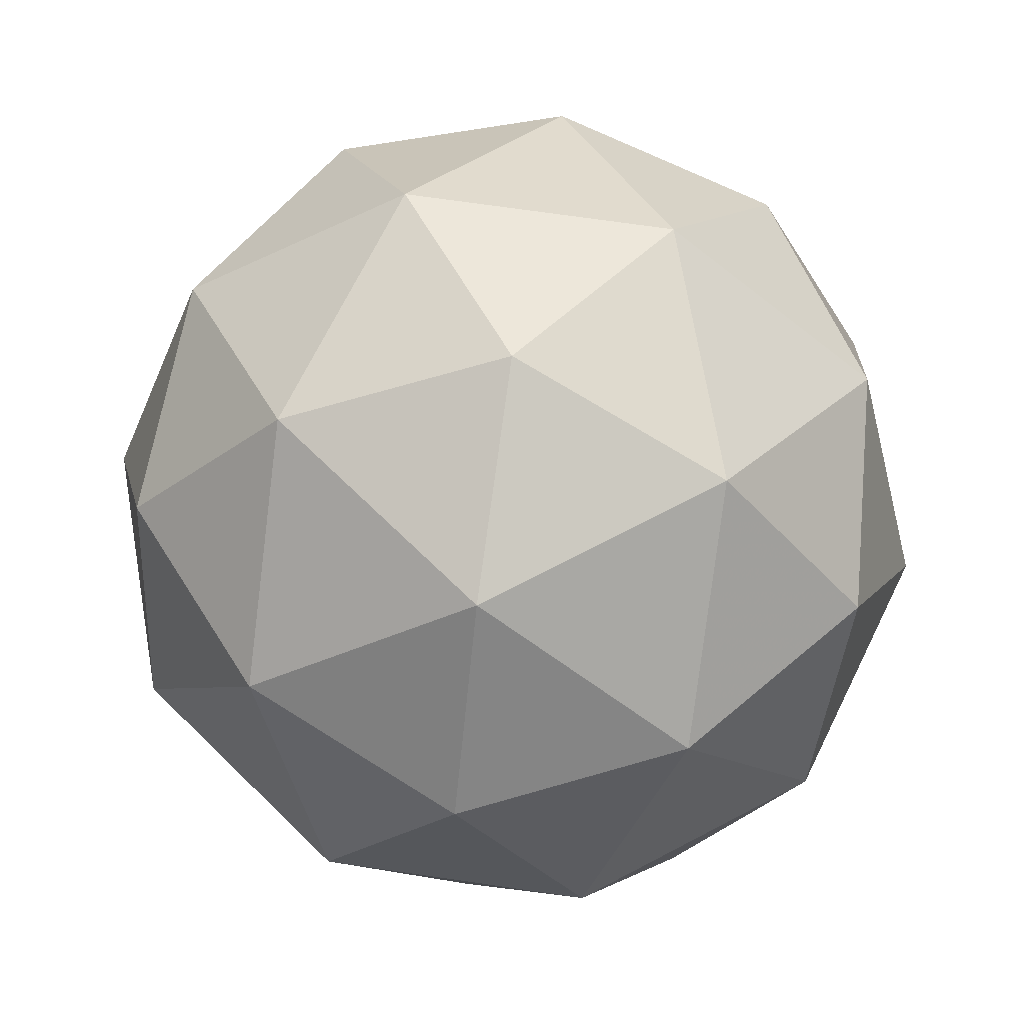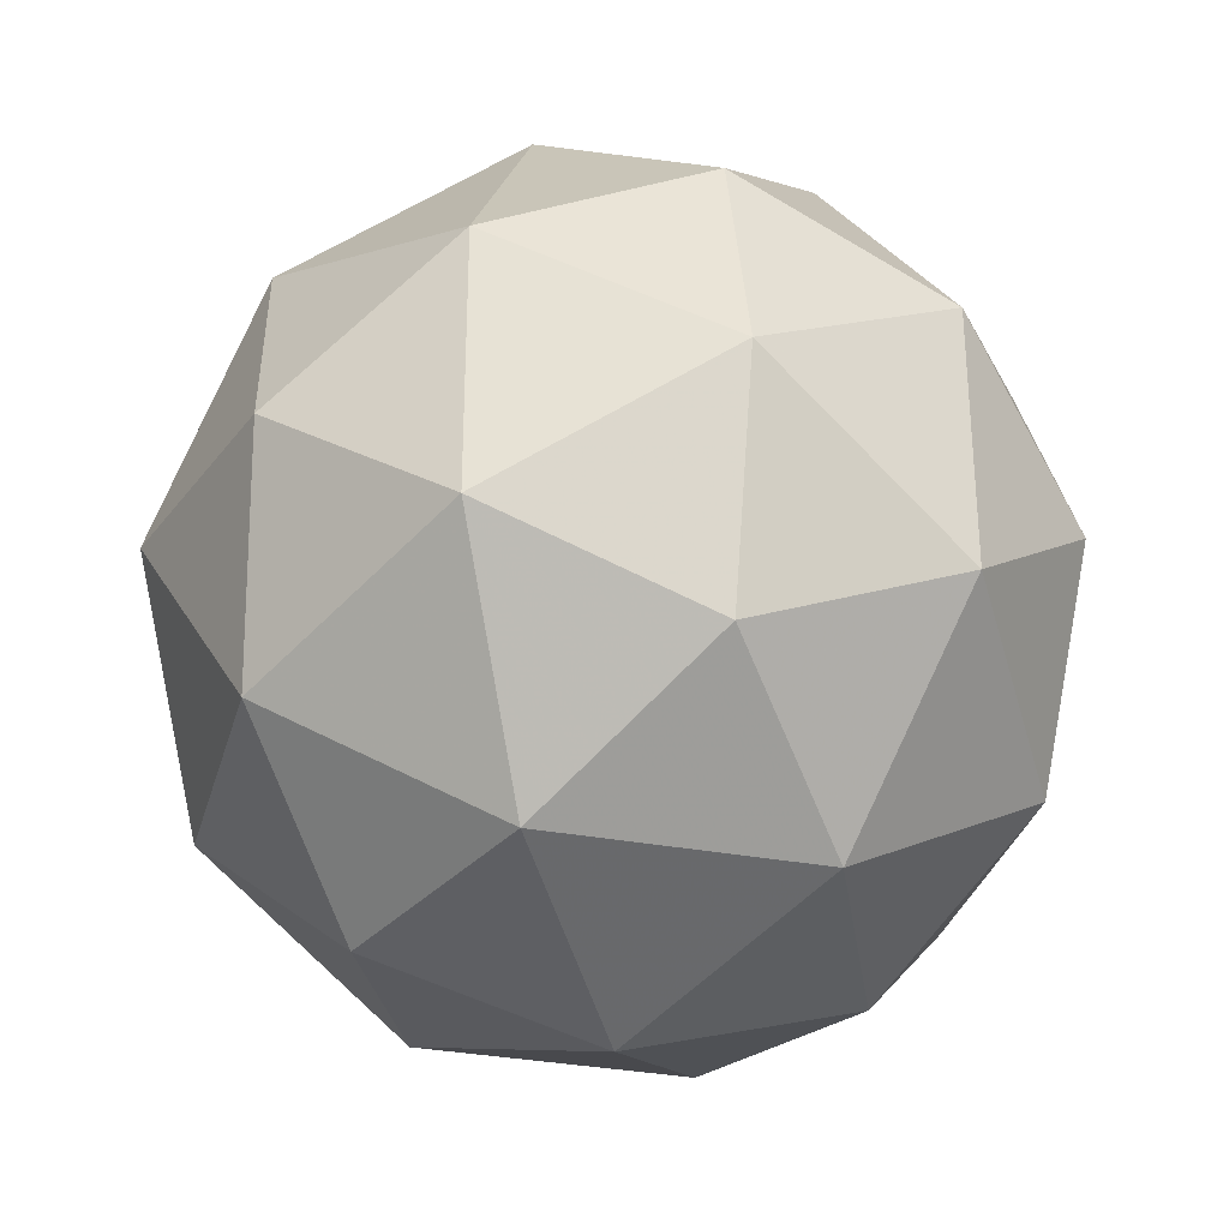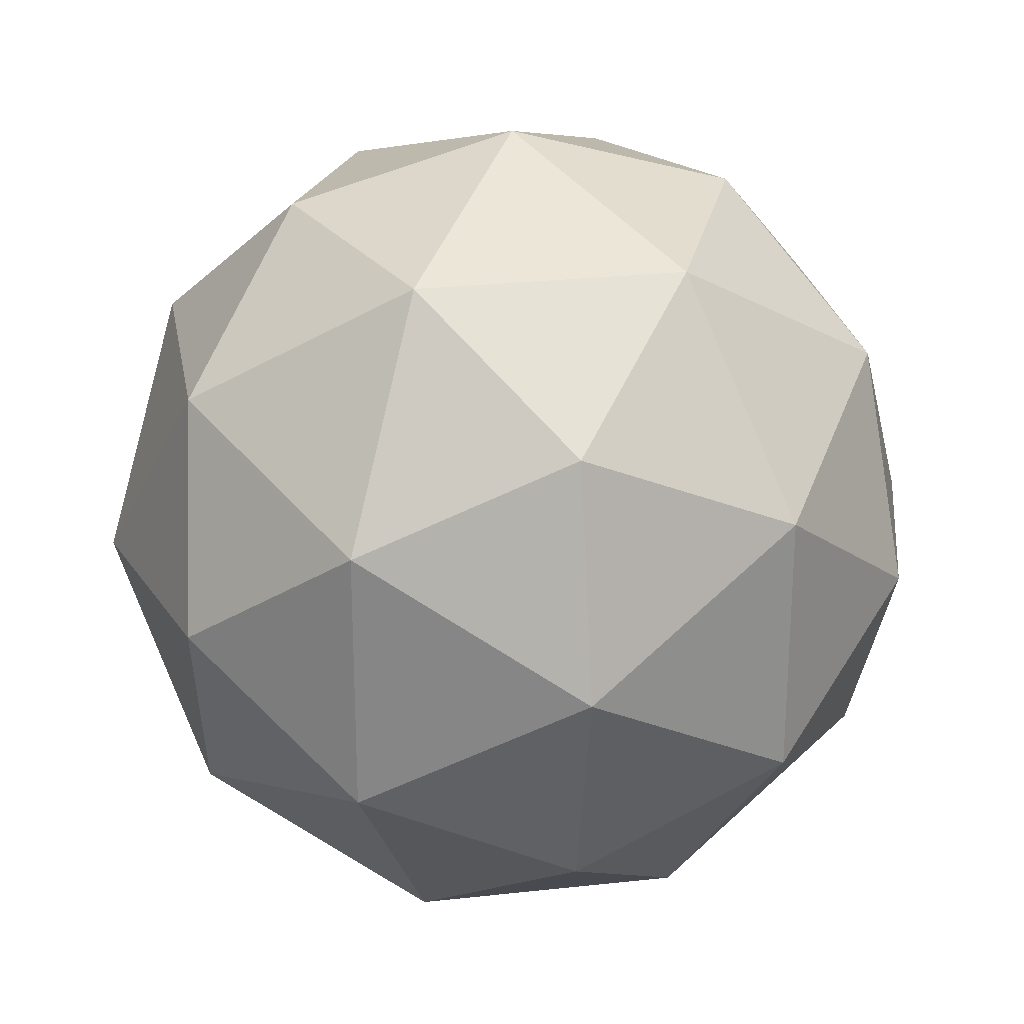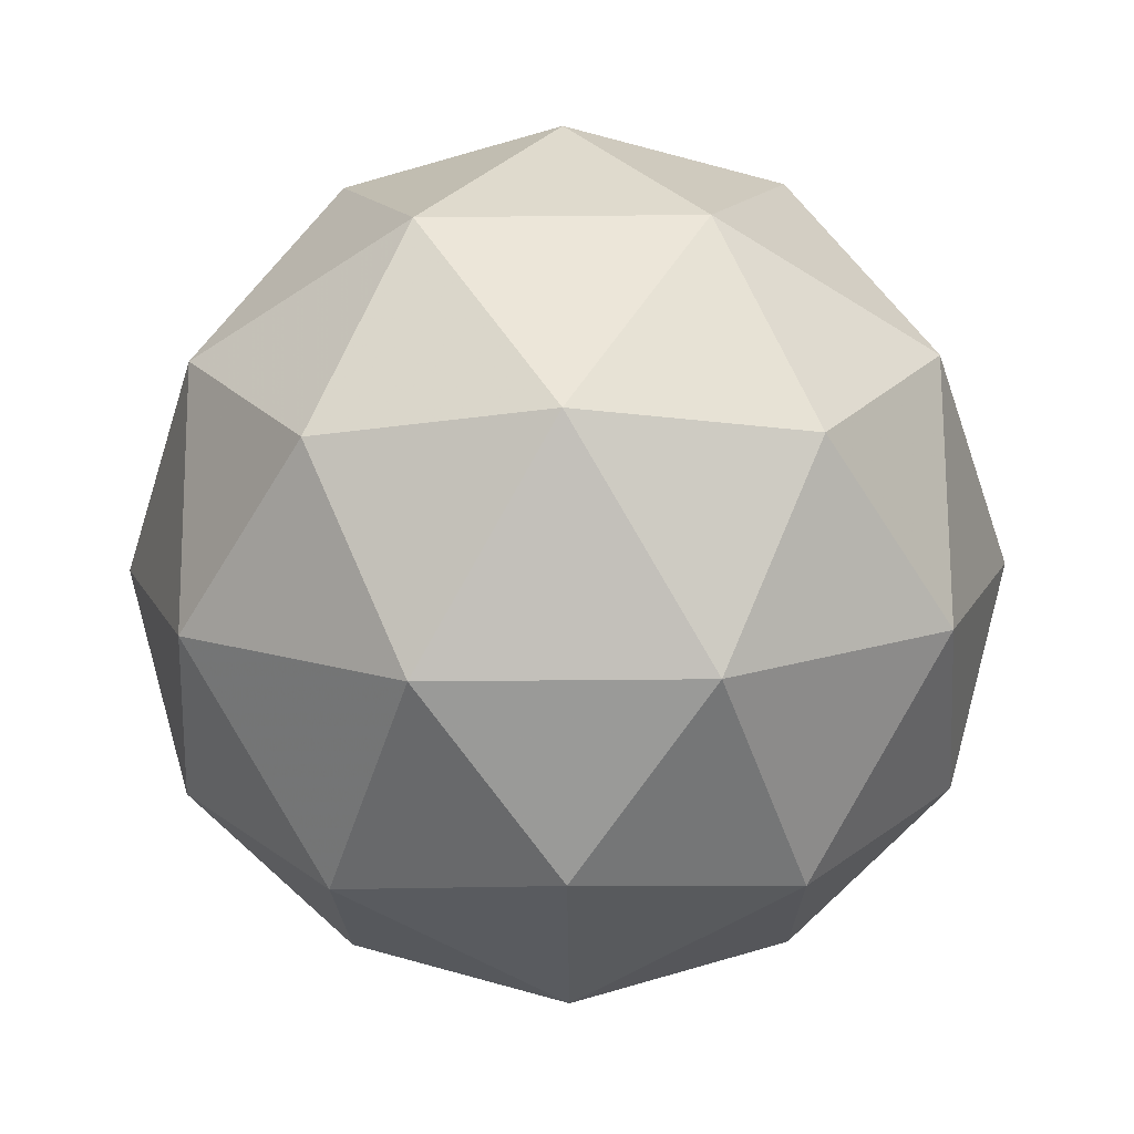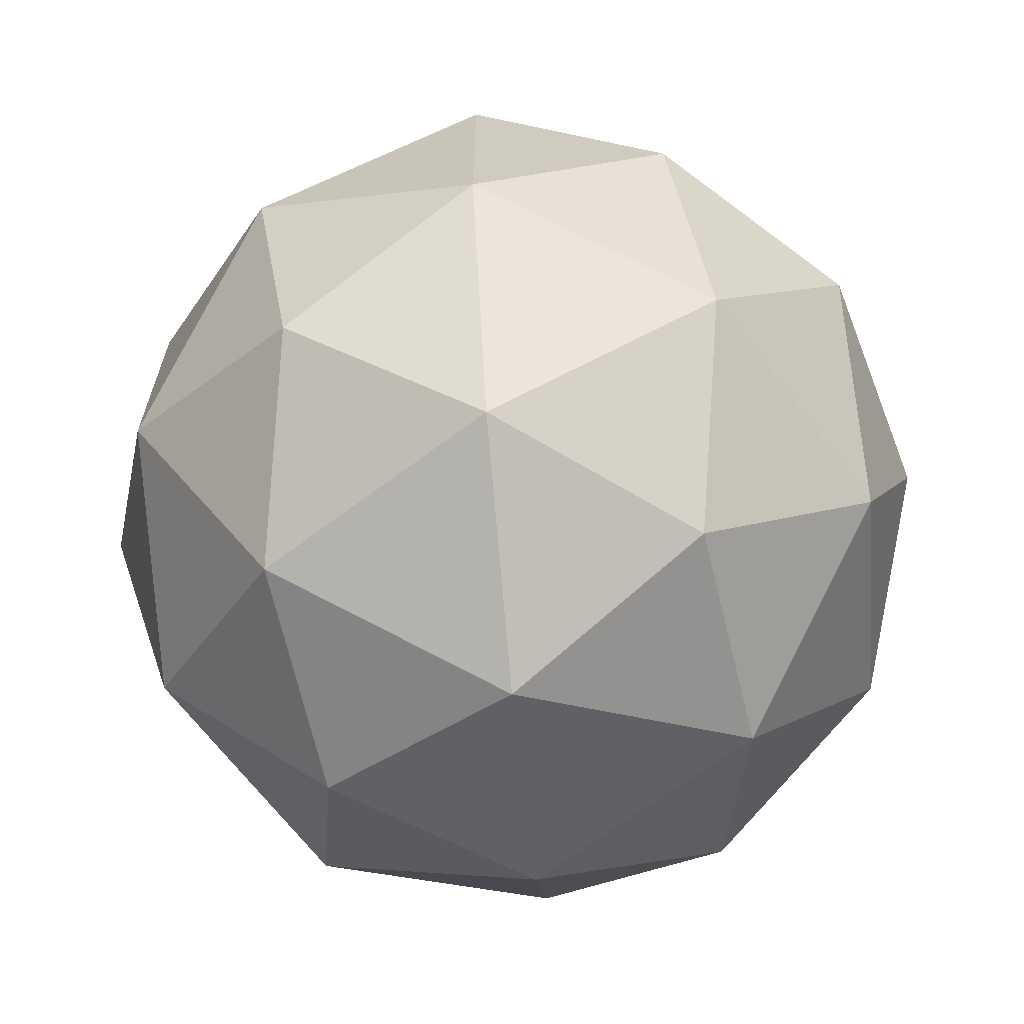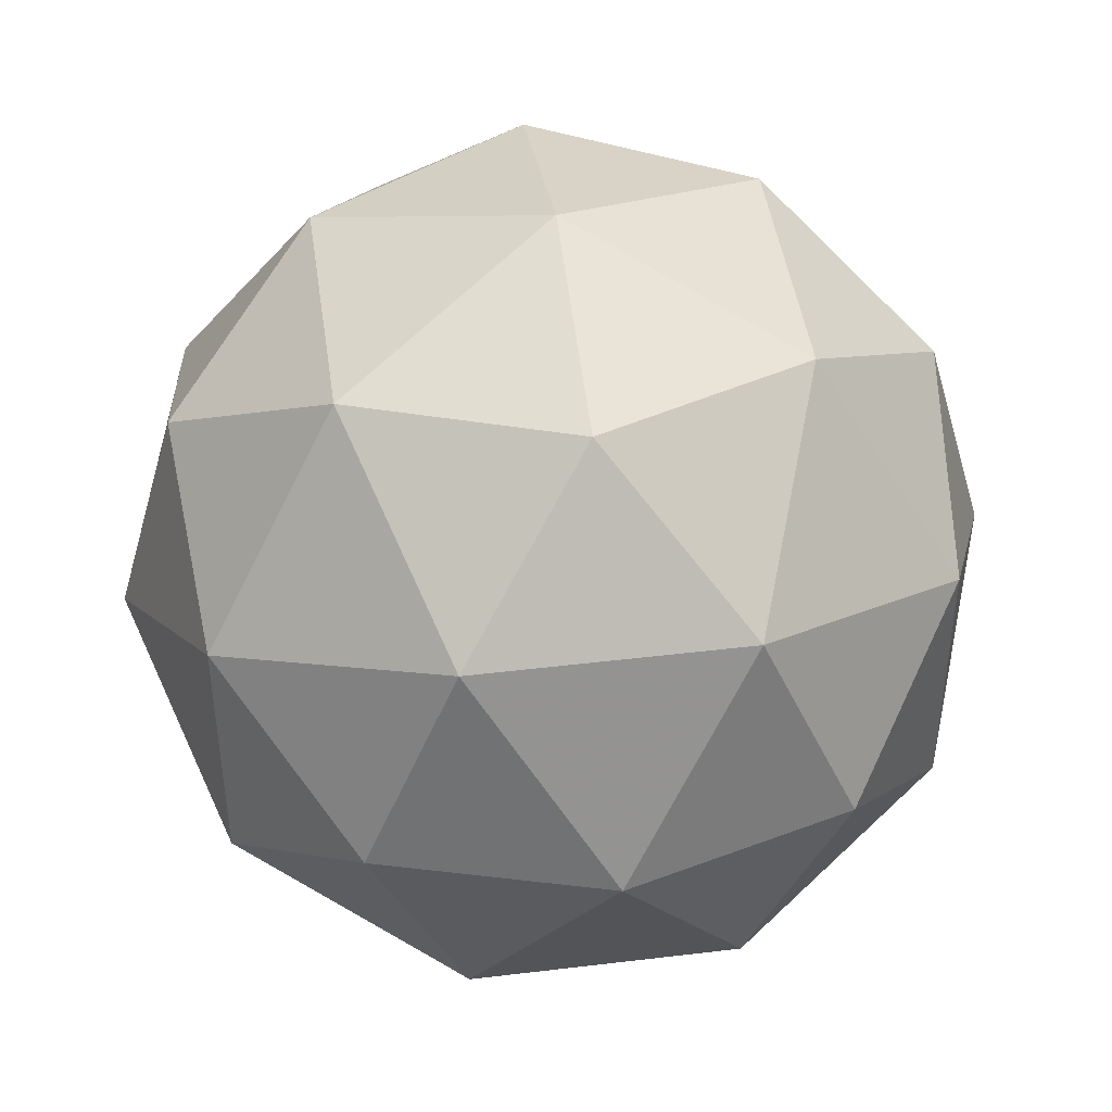
<metadata>
{"format":"obj","ext":"obj","renderer":"f3d","projection":"perspective","resolution":1024,"background":"white","views":[{"elev":70.2,"azim":-45.7,"up":"+Y"},{"elev":-32.0,"azim":-136.5,"up":"+Z"},{"elev":25.7,"azim":-131.8,"up":"+Z"},{"elev":-49.9,"azim":90.6,"up":"+Y"},{"elev":-66.6,"azim":-84.6,"up":"+Z"},{"elev":44.8,"azim":-39.7,"up":"+Z"}]}
</metadata>
<code>
g DVA-i4-g2-s535
v 8414 -503.7 3991
v 8503 -472.4 4055
v 8380 -472.4 4096
v 8566 -387.6 4101
v 8592 -404.1 3991
v 8303 -472.4 3991
v 8380 -472.4 3886
v 8503 -472.4 3926
v 8613 -293.7 4055
v 8356 -387.6 4169
v 8469 -404.1 4160
v 8414 -293.7 4201
v 8226 -387.6 3991
v 8269 -404.1 4096
v 8214 -293.7 4055
v 8356 -387.6 3812
v 8269 -404.1 3886
v 8290 -293.7 3821
v 8566 -387.6 3880
v 8469 -404.1 3821
v 8537 -293.7 3821
v 8537 -293.7 4160
v 8290 -293.7 4160
v 8214 -293.7 3926
v 8414 -293.7 3781
v 8613 -293.7 3926
v 8472 -199.8 4169
v 8558 -183.3 4096
v 8448 -115.1 4096
v 8262 -199.8 4101
v 8358 -183.3 4160
v 8324 -115.1 4055
v 8262 -199.8 3880
v 8235 -183.3 3991
v 8324 -115.1 3926
v 8472 -199.8 3812
v 8358 -183.3 3821
v 8448 -115.1 3886
v 8601 -199.8 3991
v 8558 -183.3 3886
v 8524 -115.1 3991
v 8414 -83.73 3991
f 1 2 3
f 4 2 5
f 1 3 6
f 1 6 7
f 1 7 8
f 4 5 9
f 10 11 12
f 13 14 15
f 16 17 18
f 19 20 21
f 4 9 22
f 10 12 23
f 13 15 24
f 16 18 25
f 19 21 26
f 27 28 29
f 30 31 32
f 33 34 35
f 36 37 38
f 39 40 41
f 41 38 42
f 41 40 38
f 40 36 38
f 38 35 42
f 38 37 35
f 37 33 35
f 35 32 42
f 35 34 32
f 34 30 32
f 32 29 42
f 32 31 29
f 31 27 29
f 29 41 42
f 29 28 41
f 28 39 41
f 26 40 39
f 26 21 40
f 21 36 40
f 25 37 36
f 25 18 37
f 18 33 37
f 24 34 33
f 24 15 34
f 15 30 34
f 23 31 30
f 23 12 31
f 12 27 31
f 22 28 27
f 22 9 28
f 9 39 28
f 21 25 36
f 21 20 25
f 20 16 25
f 18 24 33
f 18 17 24
f 17 13 24
f 15 23 30
f 15 14 23
f 14 10 23
f 12 22 27
f 12 11 22
f 11 4 22
f 9 26 39
f 9 5 26
f 5 19 26
f 8 20 19
f 8 7 20
f 7 16 20
f 7 17 16
f 7 6 17
f 6 13 17
f 6 14 13
f 6 3 14
f 3 10 14
f 5 8 19
f 5 2 8
f 2 1 8
f 3 11 10
f 3 2 11
f 2 4 11
f 2 4 11

</code>
